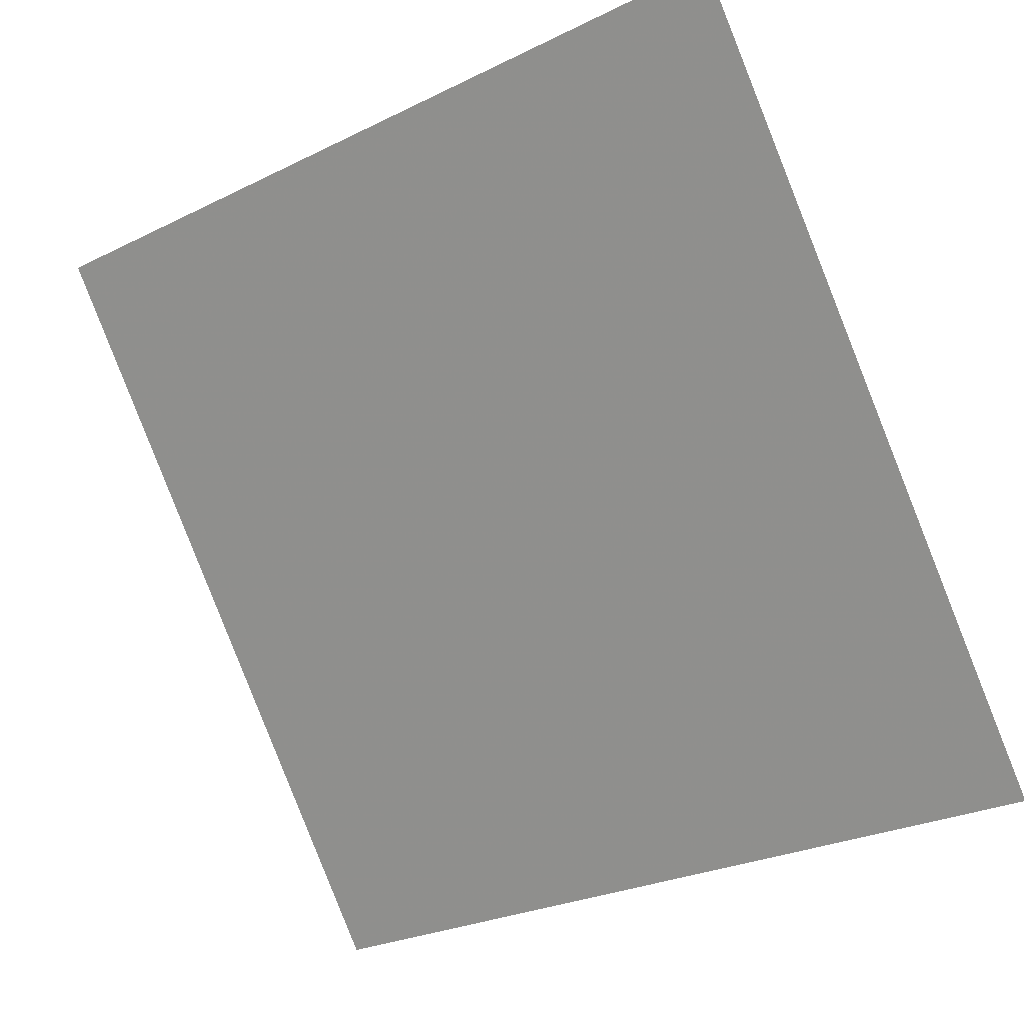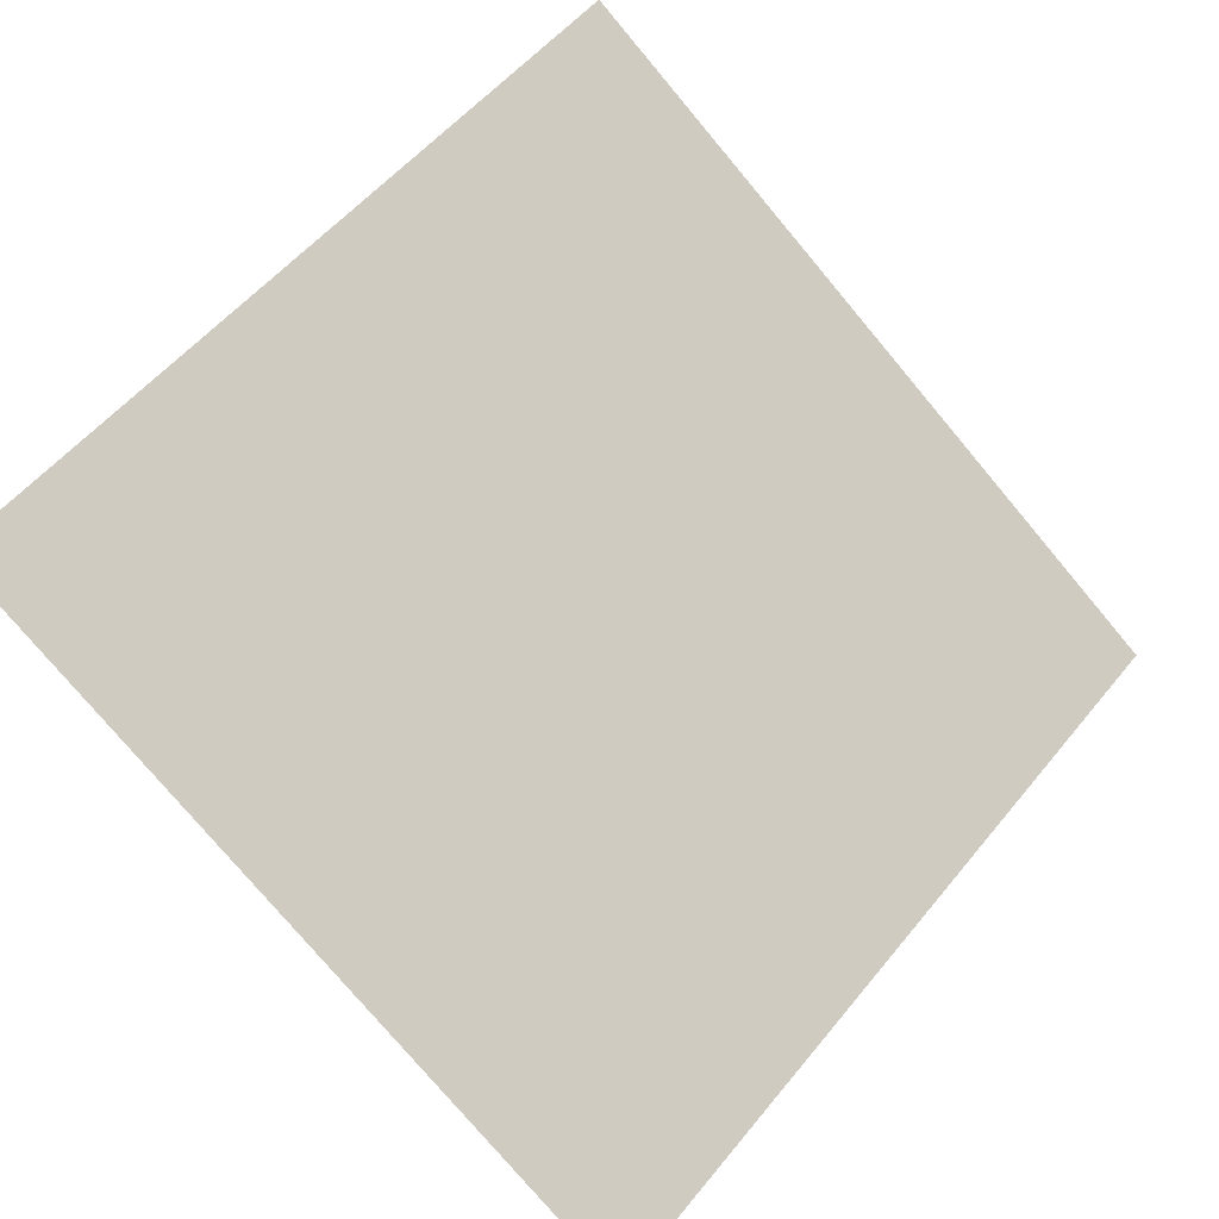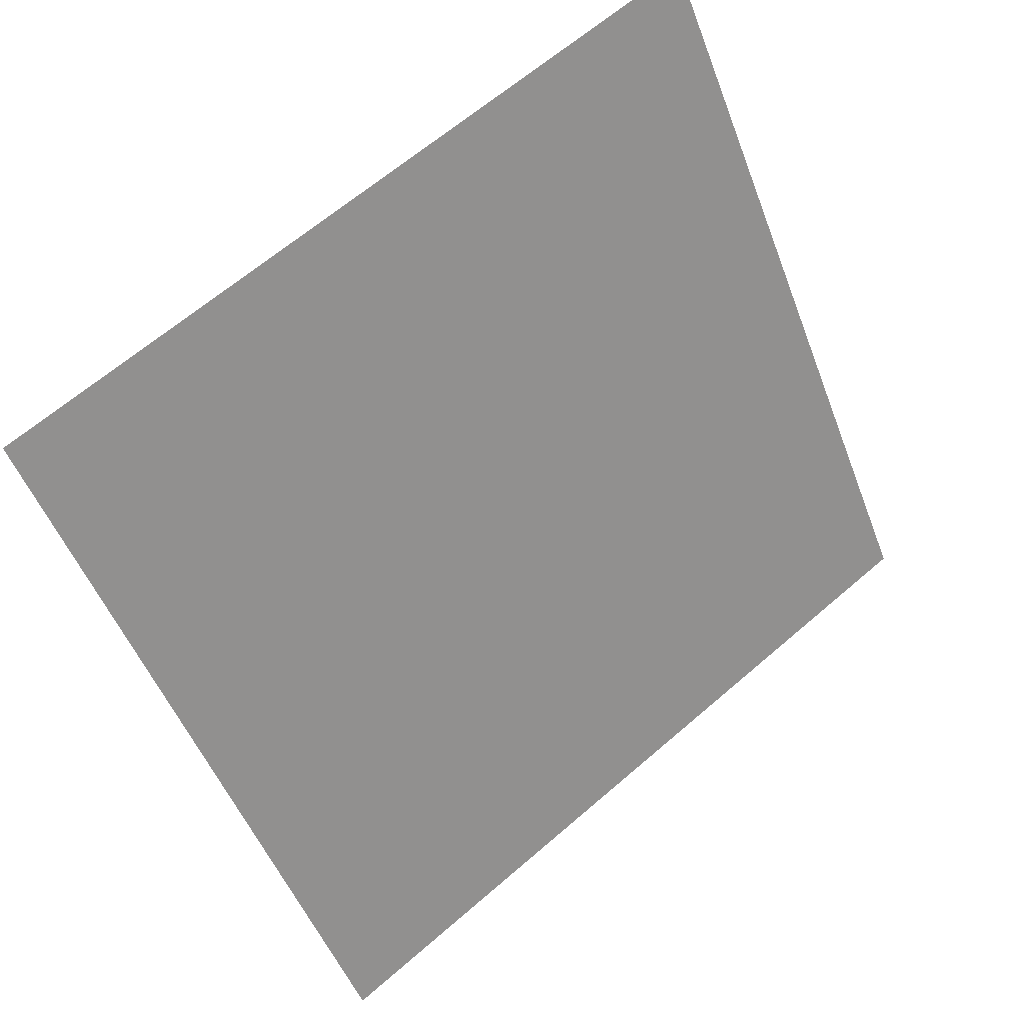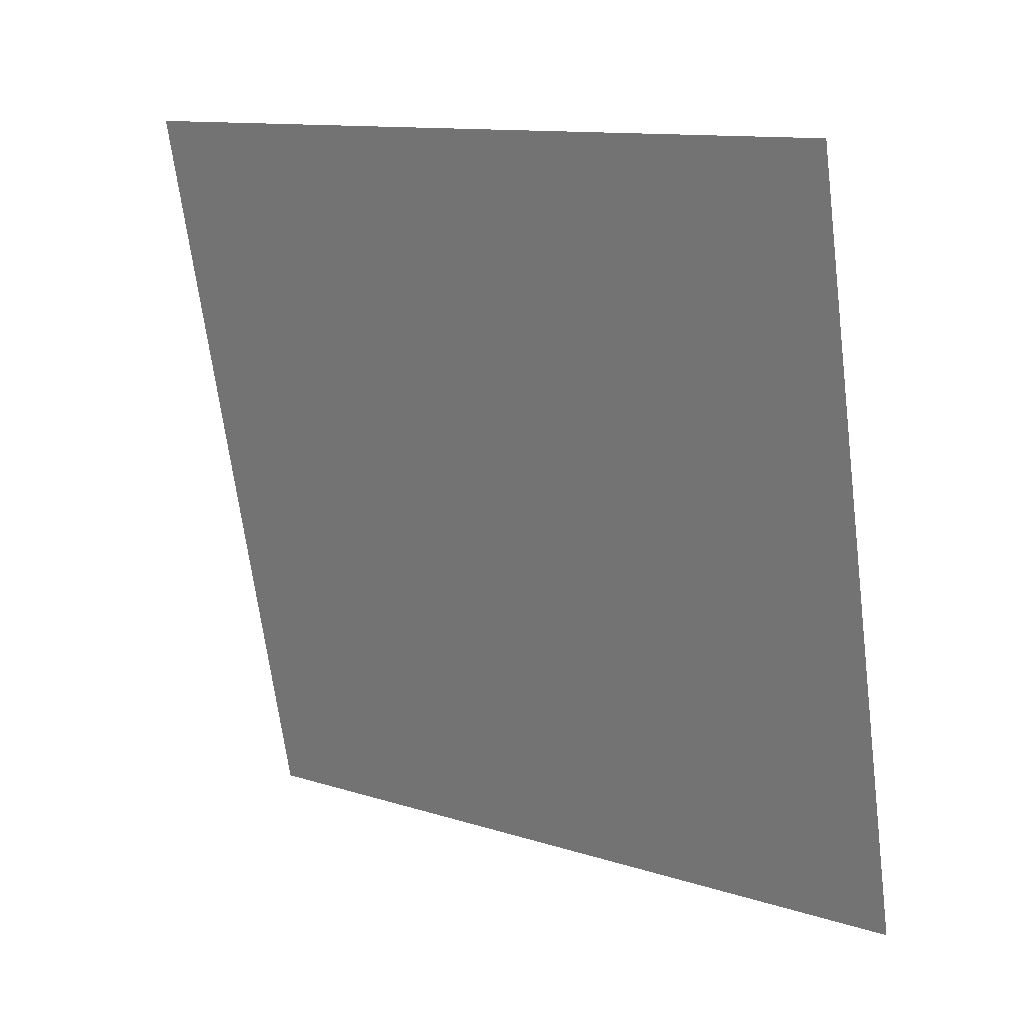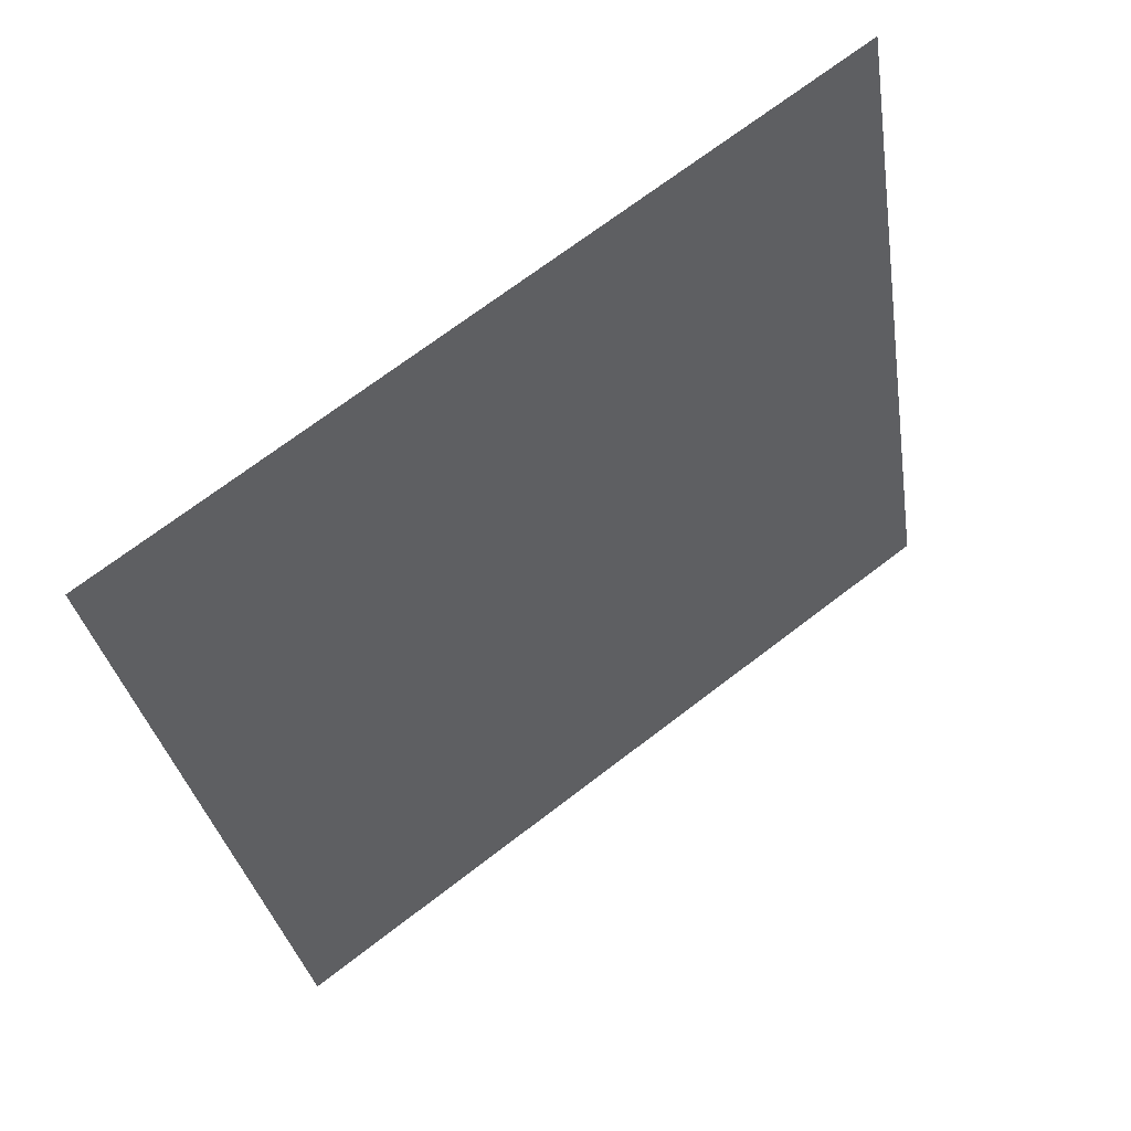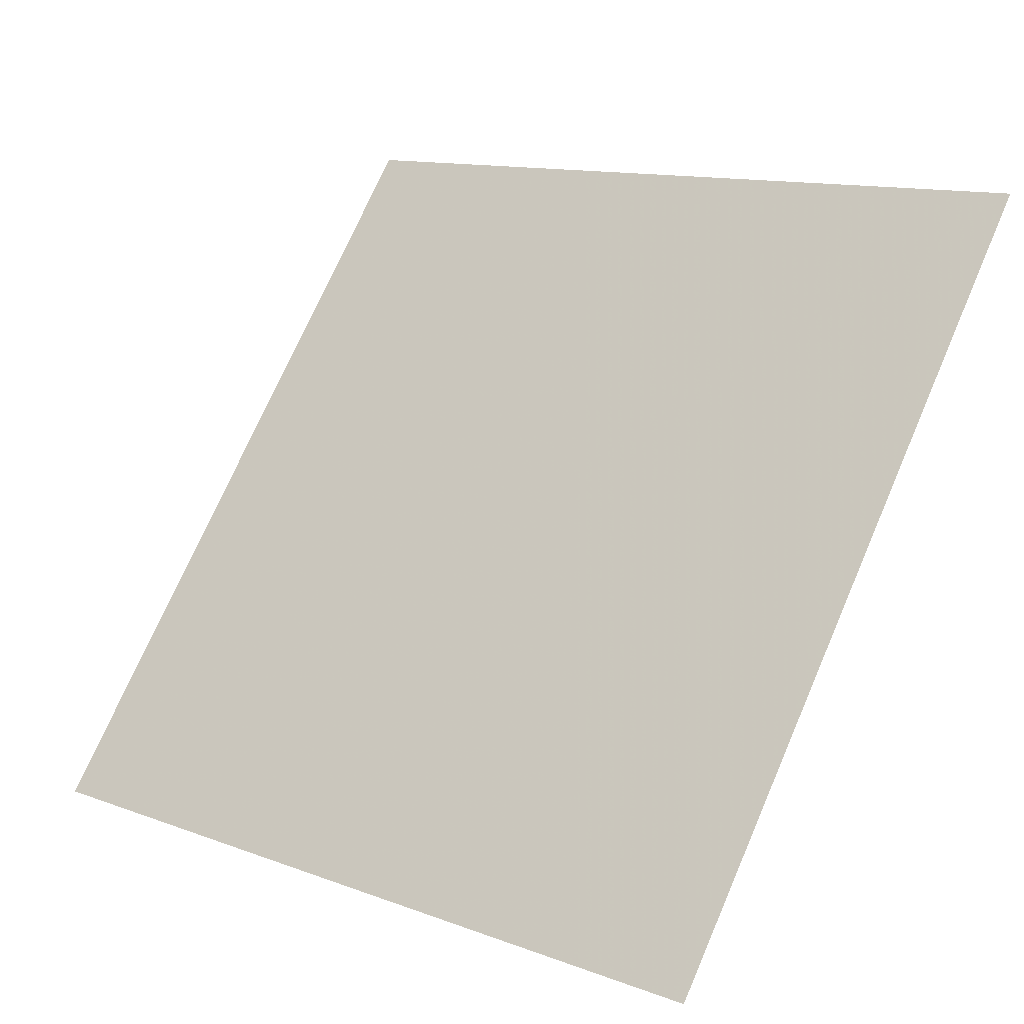
<metadata>
{"format":"obj","ext":"obj","renderer":"f3d","projection":"perspective","resolution":1024,"background":"white","views":[{"elev":-25.9,"azim":-143.9,"up":"+Z"},{"elev":-75.9,"azim":-49.4,"up":"+Y"},{"elev":-49.8,"azim":-69.0,"up":"+Y"},{"elev":-69.3,"azim":97.9,"up":"+Y"},{"elev":-30.2,"azim":-80.8,"up":"+Y"},{"elev":11.4,"azim":39.9,"up":"+Z"}]}
</metadata>
<code>
v -0.1908 0.9832 0.7665
v -0.1974 0.9833 0.7665
v -0.1973 0.9873 0.7718
v -0.1907 0.9871 0.7717
f 4 3 2 1

</code>
